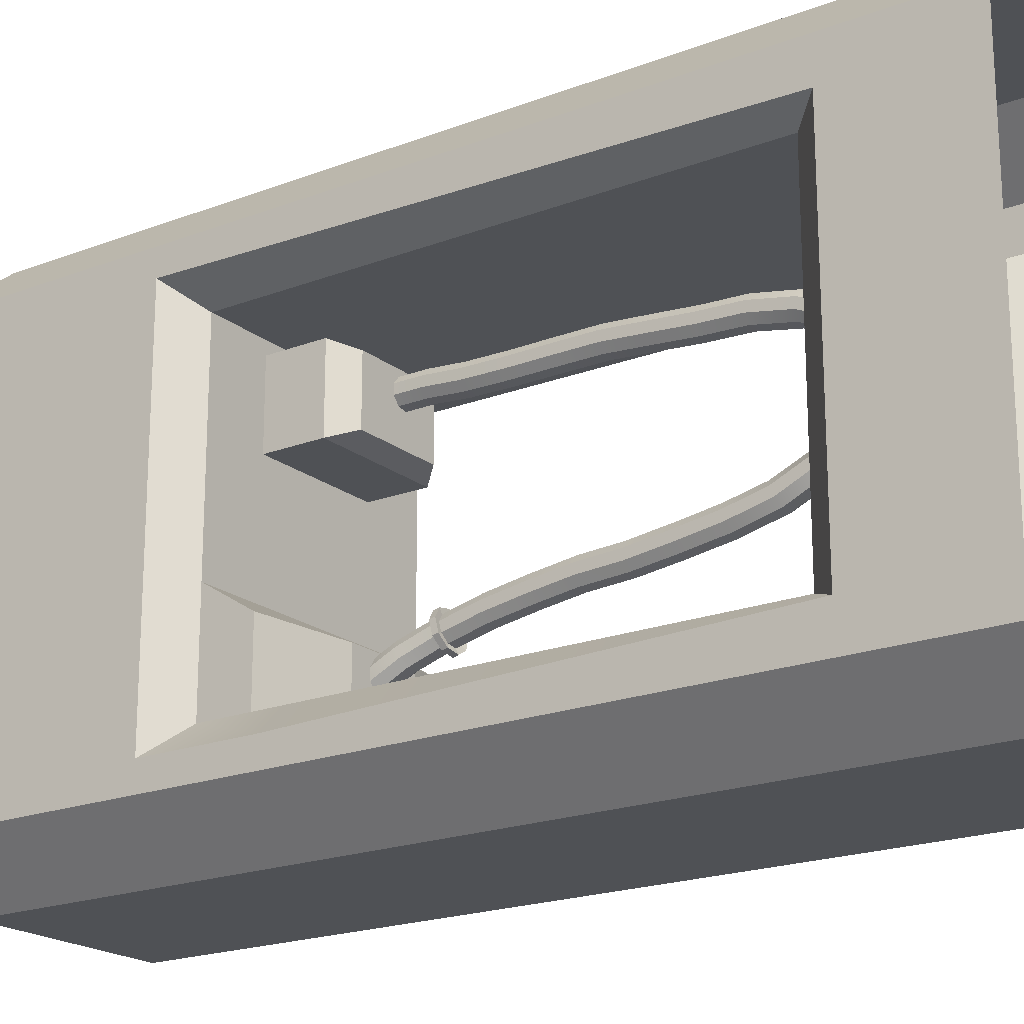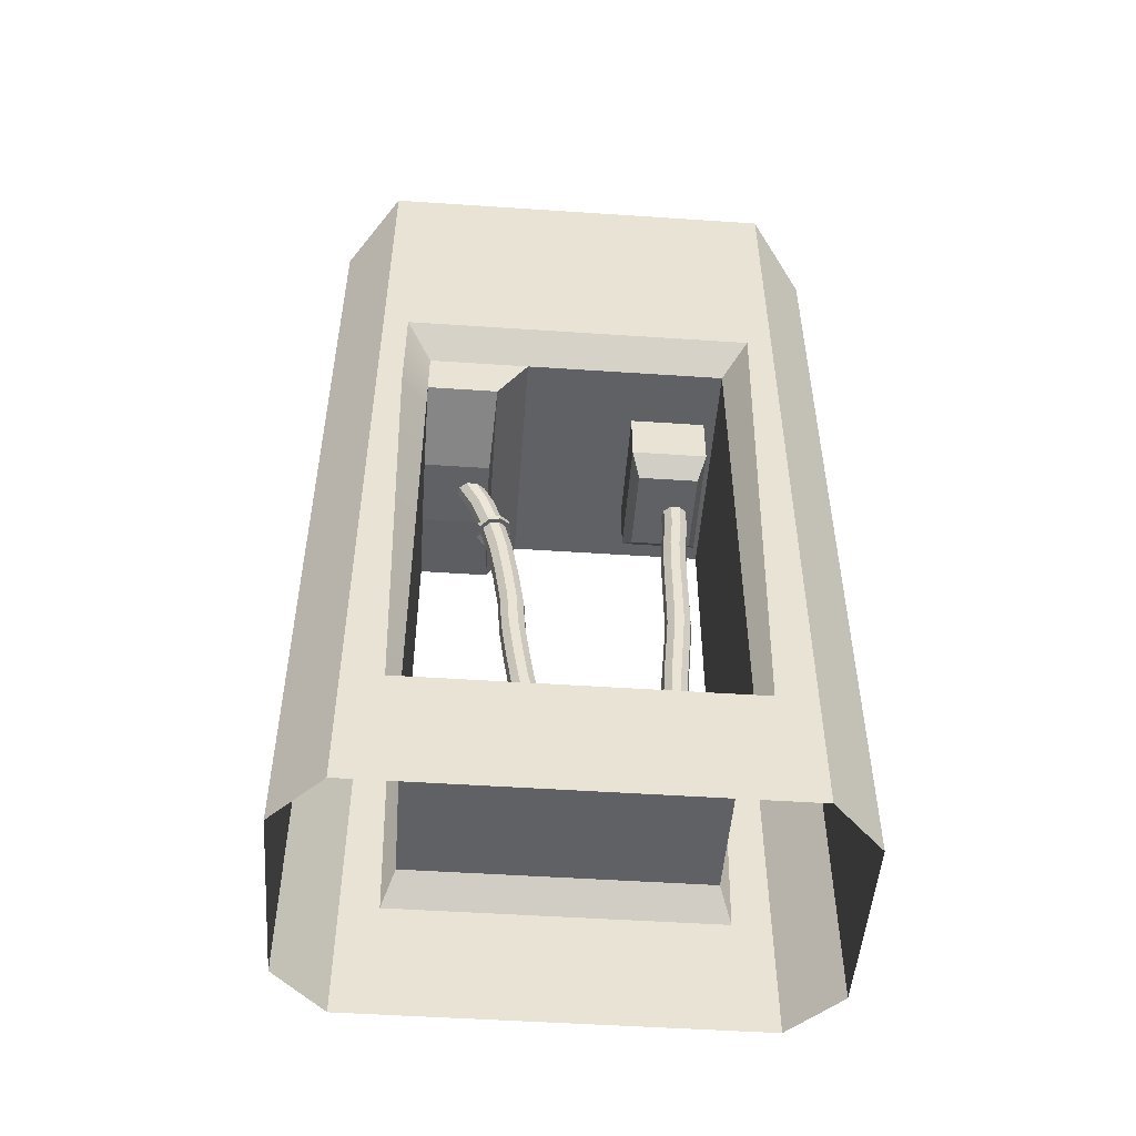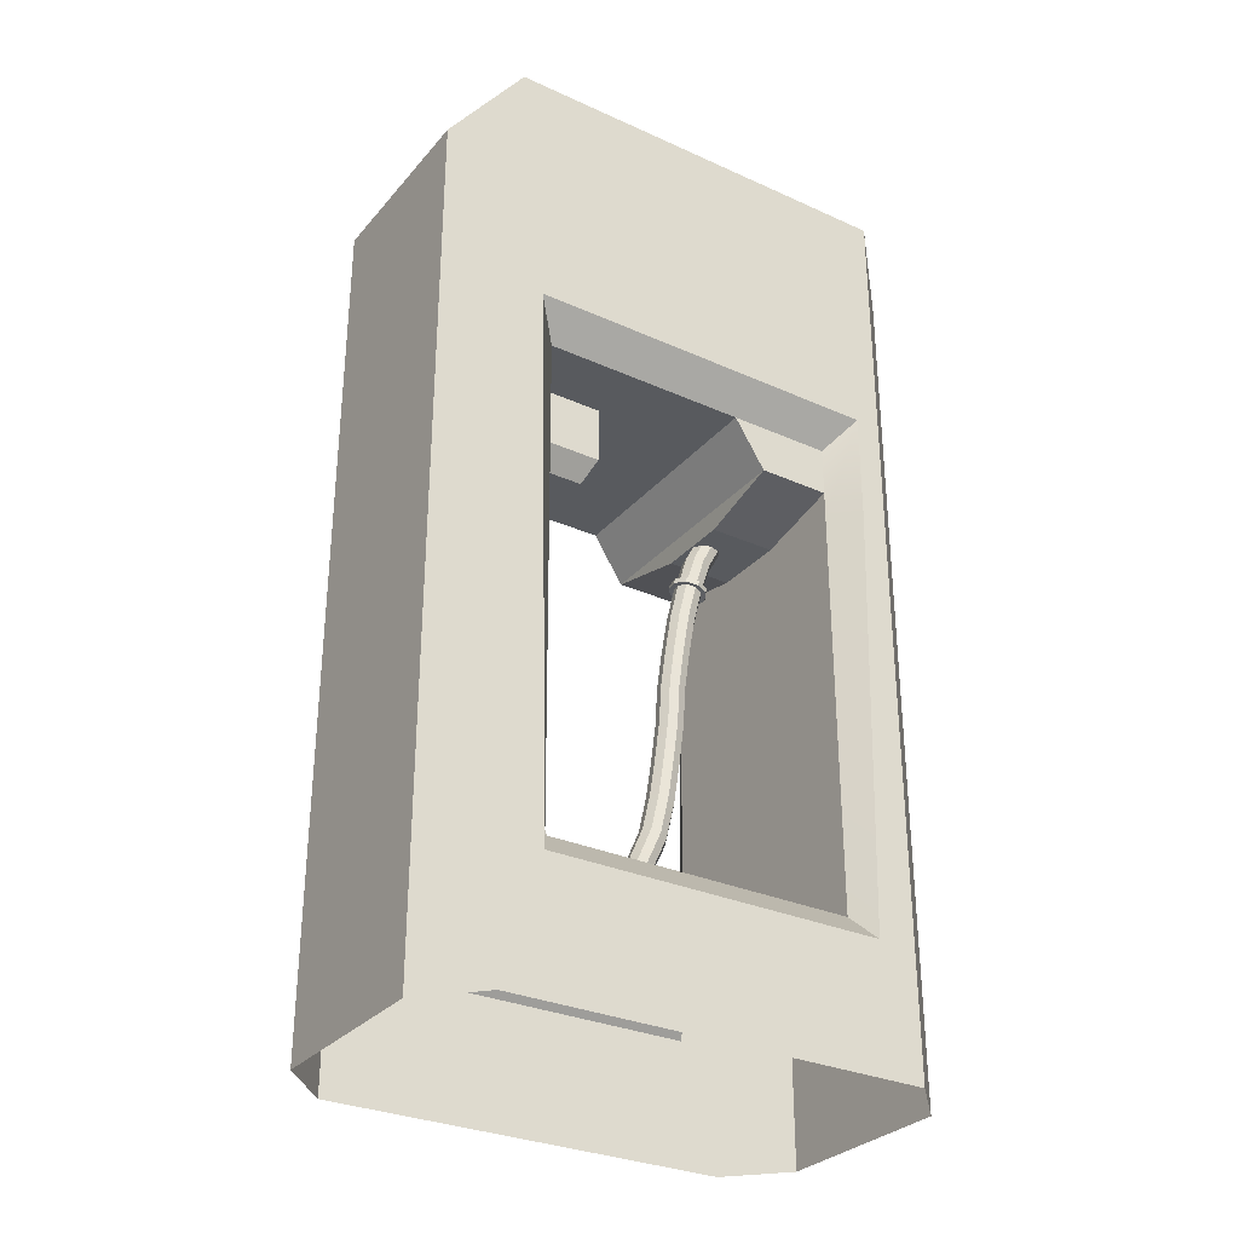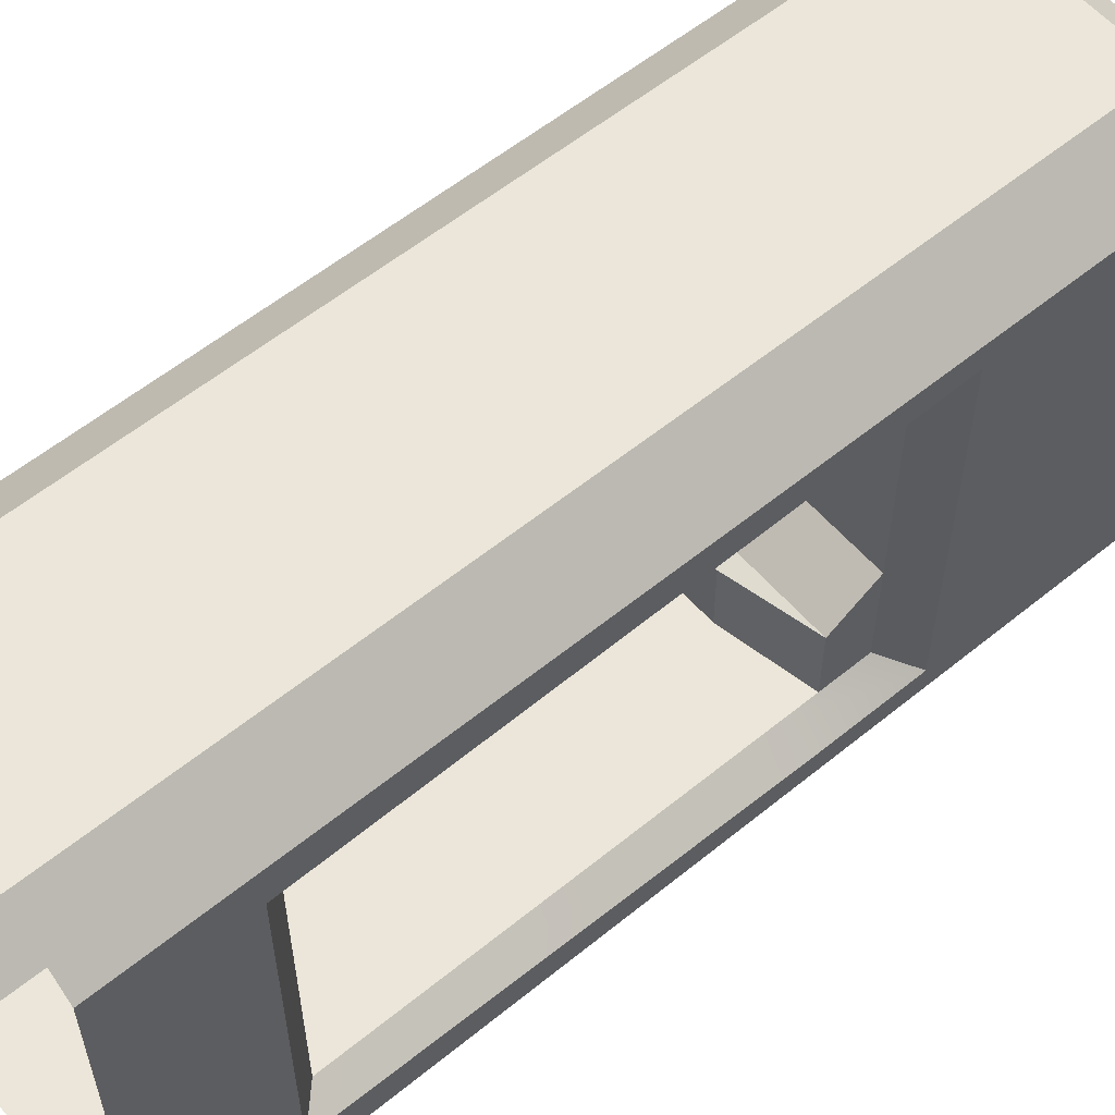
<metadata>
{"format":"obj","ext":"obj","renderer":"f3d","projection":"perspective","resolution":1024,"background":"white","views":[{"elev":-20.0,"azim":-54.7,"up":"+Z"},{"elev":-50.2,"azim":-94.2,"up":"+Y"},{"elev":-30.5,"azim":57.0,"up":"+Y"},{"elev":57.6,"azim":49.8,"up":"+Z"}]}
</metadata>
<code>
g default
v -5.952 2.668 -4.215
v -6.738 2.668 -4.215
v -6.738 0.2529 -4.248
v -5.952 0.2529 -4.248
v -5.952 2.668 -3.945
v -6.738 2.668 -3.945
v -5.952 2.668 -3.676
v -6.738 2.668 -3.676
v -5.952 2.668 -3.406
v -6.738 2.668 -3.406
v -6.738 0.2529 -3.373
v -5.952 0.2529 -3.373
v -5.952 2.153 -4.215
v -5.952 2.153 -3.945
v -5.952 2.153 -3.676
v -5.952 2.153 -3.406
v -6.738 2.153 -3.406
v -6.738 2.153 -3.676
v -6.738 2.153 -3.945
v -6.738 2.153 -4.215
v -6.598 0.2529 -3.137
v -6.738 0.2529 -3.272
v -6.093 0.2529 -3.137
v -5.952 0.2529 -3.272
v -6.598 2.533 -3.137
v -6.738 2.668 -3.272
v -5.952 2.668 -3.272
v -6.093 2.533 -3.137
v -6.598 2.533 -4.484
v -6.738 2.668 -4.349
v -6.093 2.533 -4.484
v -5.952 2.668 -4.349
v -6.598 0.2529 -4.484
v -6.738 0.2529 -4.349
v -5.952 0.2529 -4.349
v -6.093 0.2529 -4.484
v -6.598 0.5785 -3.137
v -6.738 0.5785 -3.272
v -6.093 0.5785 -3.137
v -5.952 0.5785 -3.272
v -6.598 2.153 -4.484
v -6.738 2.153 -4.349
v -6.093 2.153 -4.484
v -5.952 2.153 -4.349
v -6.093 2.01 -3.137
v -5.952 2.01 -3.272
v -5.952 2.153 -3.272
v -6.093 2.153 -3.137
v -6.598 2.01 -3.137
v -6.738 2.01 -3.272
v -6.598 2.153 -3.137
v -6.738 2.153 -3.272
v -6.598 2.01 -4.484
v -6.738 2.01 -4.349
v -5.952 2.01 -4.349
v -6.093 2.01 -4.484
v -6.598 0.5785 -4.484
v -6.738 0.5785 -4.349
v -6.093 0.5785 -4.484
v -5.952 0.5785 -4.349
v -6.02 0.6477 -4.215
v -5.952 0.5785 -4.248
v -6.02 1.928 -4.215
v -5.952 2.01 -4.282
v -5.952 2.01 -3.945
v -6.02 1.928 -3.945
v -5.952 2.01 -3.676
v -6.02 1.928 -3.676
v -6.02 0.6477 -3.406
v -5.952 0.5785 -3.373
v -6.02 1.928 -3.406
v -5.952 2.01 -3.339
v -6.738 2.01 -4.282
v -6.671 1.928 -4.215
v -6.738 0.5785 -4.248
v -6.671 0.6477 -4.215
v -6.738 2.01 -3.945
v -6.671 1.928 -3.945
v -6.738 2.01 -3.676
v -6.671 1.928 -3.676
v -6.738 2.01 -3.339
v -6.671 1.928 -3.406
v -6.738 0.5785 -3.373
v -6.671 0.6477 -3.406
v -6.509 1.928 -3.643
v -6.509 1.928 -3.439
v -6.182 1.928 -3.643
v -6.182 1.928 -3.439
v -6.46 1.729 -3.622
v -6.509 1.78 -3.643
v -6.509 1.78 -3.439
v -6.46 1.729 -3.46
v -6.231 1.729 -3.622
v -6.182 1.78 -3.643
v -6.231 1.729 -3.46
v -6.182 1.78 -3.439
v -6.598 1.723 -4.484
v -6.093 1.723 -4.484
v -5.952 1.723 -4.349
v -5.952 1.723 -4.282
v -6.02 1.723 -4.215
v -6.671 1.723 -4.215
v -6.738 1.723 -4.282
v -6.738 1.723 -4.349
v -6.671 1.799 -4.215
v -6.671 1.799 -4.026
v -6.02 1.799 -4.215
v -6.02 1.799 -4.026
v -6.445 1.752 -4.224
v -6.445 1.752 -4.036
v -6.251 1.752 -4.224
v -6.251 1.752 -4.036
v -6.313 1.648 -3.536
v -6.334 1.648 -3.548
v -6.358 1.648 -3.543
v -6.373 1.648 -3.525
v -6.373 1.648 -3.501
v -6.358 1.648 -3.483
v -6.334 1.648 -3.478
v -6.313 1.648 -3.49
v -6.305 1.648 -3.513
v -6.313 1.719 -3.536
v -6.334 1.719 -3.548
v -6.358 1.719 -3.543
v -6.373 1.719 -3.525
v -6.373 1.719 -3.501
v -6.358 1.719 -3.483
v -6.334 1.719 -3.478
v -6.313 1.719 -3.49
v -6.305 1.719 -3.513
v -6.34 1.719 -3.513
v -6.315 1.561 -3.543
v -6.315 1.456 -3.544
v -6.315 1.351 -3.543
v -6.315 1.246 -3.543
v -6.315 1.144 -3.551
v -6.315 1.04 -3.559
v -6.315 0.9345 -3.564
v -6.315 0.8352 -3.582
v -6.315 0.7507 -3.62
v -6.314 0.7219 -3.698
v -6.314 0.7373 -3.788
v -6.315 0.8105 -3.841
v -6.315 0.9009 -3.88
v -6.315 0.9983 -3.902
v -6.315 1.1 -3.918
v -6.315 1.203 -3.931
v -6.315 1.306 -3.938
v -6.315 1.411 -3.952
v -6.315 1.515 -3.969
v -6.315 1.618 -3.995
v -6.322 1.704 -4.025
v -6.331 1.766 -4.06
v -6.325 1.828 -4.097
v -6.335 1.563 -3.555
v -6.335 1.456 -3.556
v -6.335 1.35 -3.556
v -6.335 1.246 -3.555
v -6.335 1.145 -3.563
v -6.335 1.041 -3.571
v -6.335 0.935 -3.576
v -6.335 0.8374 -3.594
v -6.335 0.7599 -3.627
v -6.335 0.7344 -3.699
v -6.335 0.7491 -3.783
v -6.335 0.818 -3.831
v -6.335 0.9058 -3.869
v -6.335 1.001 -3.891
v -6.335 1.102 -3.906
v -6.335 1.205 -3.919
v -6.335 1.307 -3.925
v -6.335 1.413 -3.94
v -6.335 1.517 -3.958
v -6.335 1.62 -3.983
v -6.344 1.708 -4.015
v -6.353 1.77 -4.05
v -6.346 1.83 -4.086
v -6.352 1.823 -4.12
v -6.359 1.563 -3.551
v -6.359 1.456 -3.552
v -6.359 1.351 -3.551
v -6.359 1.246 -3.551
v -6.359 1.144 -3.559
v -6.359 1.041 -3.567
v -6.359 0.9349 -3.572
v -6.359 0.8366 -3.59
v -6.359 0.7579 -3.624
v -6.358 0.731 -3.698
v -6.358 0.7457 -3.785
v -6.359 0.8154 -3.835
v -6.359 0.9041 -3.873
v -6.359 1 -3.895
v -6.359 1.101 -3.91
v -6.359 1.204 -3.924
v -6.359 1.306 -3.93
v -6.359 1.412 -3.944
v -6.359 1.516 -3.962
v -6.359 1.619 -3.987
v -6.367 1.706 -4.019
v -6.376 1.768 -4.055
v -6.37 1.829 -4.09
v -6.375 1.561 -3.532
v -6.375 1.455 -3.534
v -6.375 1.351 -3.533
v -6.375 1.246 -3.533
v -6.375 1.143 -3.54
v -6.375 1.039 -3.549
v -6.375 0.9341 -3.553
v -6.375 0.8332 -3.572
v -6.375 0.7457 -3.61
v -6.374 0.7131 -3.695
v -6.374 0.7286 -3.79
v -6.375 0.8039 -3.849
v -6.375 0.8966 -3.89
v -6.375 0.9959 -3.913
v -6.375 1.099 -3.928
v -6.375 1.202 -3.942
v -6.375 1.305 -3.948
v -6.375 1.41 -3.963
v -6.375 1.513 -3.98
v -6.375 1.615 -4.005
v -6.382 1.7 -4.037
v -6.391 1.76 -4.073
v -6.386 1.825 -4.108
v -6.375 1.559 -3.508
v -6.375 1.455 -3.51
v -6.375 1.351 -3.509
v -6.375 1.246 -3.509
v -6.375 1.141 -3.516
v -6.375 1.037 -3.525
v -6.375 0.9331 -3.529
v -6.375 0.8288 -3.548
v -6.375 0.729 -3.593
v -6.375 0.6893 -3.692
v -6.375 0.7059 -3.798
v -6.375 0.7889 -3.868
v -6.375 0.8868 -3.912
v -6.375 0.9905 -3.936
v -6.375 1.095 -3.952
v -6.375 1.199 -3.966
v -6.375 1.304 -3.972
v -6.375 1.406 -3.986
v -6.375 1.509 -4.004
v -6.375 1.609 -4.028
v -6.381 1.692 -4.06
v -6.389 1.75 -4.095
v -6.386 1.82 -4.131
v -6.359 1.557 -3.49
v -6.359 1.455 -3.491
v -6.359 1.351 -3.49
v -6.359 1.246 -3.49
v -6.359 1.14 -3.498
v -6.359 1.036 -3.507
v -6.359 0.9324 -3.511
v -6.359 0.8255 -3.53
v -6.359 0.7155 -3.58
v -6.36 0.6705 -3.69
v -6.36 0.6881 -3.805
v -6.359 0.7774 -3.882
v -6.359 0.8793 -3.929
v -6.359 0.9863 -3.954
v -6.359 1.092 -3.97
v -6.359 1.196 -3.984
v -6.359 1.303 -3.991
v -6.359 1.404 -4.005
v -6.359 1.506 -4.022
v -6.359 1.605 -4.046
v -6.365 1.686 -4.077
v -6.373 1.743 -4.111
v -6.37 1.816 -4.149
v -6.335 1.557 -3.486
v -6.335 1.455 -3.487
v -6.335 1.351 -3.486
v -6.335 1.246 -3.486
v -6.335 1.14 -3.494
v -6.335 1.035 -3.502
v -6.335 0.9322 -3.507
v -6.335 0.8247 -3.526
v -6.336 0.7116 -3.578
v -6.336 0.6657 -3.69
v -6.336 0.6836 -3.806
v -6.335 0.7748 -3.886
v -6.335 0.8776 -3.933
v -6.335 0.9854 -3.958
v -6.335 1.092 -3.975
v -6.335 1.196 -3.988
v -6.335 1.302 -3.995
v -6.335 1.403 -4.009
v -6.335 1.505 -4.026
v -6.335 1.604 -4.05
v -6.341 1.685 -4.08
v -6.349 1.742 -4.114
v -6.346 1.815 -4.153
v -6.315 1.557 -3.498
v -6.315 1.455 -3.499
v -6.315 1.351 -3.498
v -6.315 1.246 -3.498
v -6.315 1.14 -3.506
v -6.315 1.036 -3.514
v -6.315 0.9327 -3.519
v -6.315 0.8269 -3.538
v -6.315 0.7192 -3.587
v -6.315 0.677 -3.692
v -6.315 0.6946 -3.803
v -6.315 0.7823 -3.876
v -6.315 0.8825 -3.922
v -6.315 0.9881 -3.947
v -6.315 1.093 -3.963
v -6.315 1.197 -3.976
v -6.315 1.303 -3.983
v -6.315 1.405 -3.997
v -6.315 1.507 -4.014
v -6.315 1.607 -4.039
v -6.321 1.689 -4.068
v -6.329 1.748 -4.102
v -6.325 1.818 -4.142
v -6.306 1.559 -3.52
v -6.306 1.455 -3.522
v -6.306 1.351 -3.521
v -6.306 1.246 -3.521
v -6.306 1.142 -3.528
v -6.306 1.038 -3.537
v -6.306 0.9336 -3.541
v -6.306 0.831 -3.56
v -6.306 0.7346 -3.604
v -6.306 0.6992 -3.695
v -6.306 0.7158 -3.795
v -6.306 0.7964 -3.858
v -6.306 0.8917 -3.901
v -6.306 0.9932 -3.924
v -6.306 1.097 -3.94
v -6.306 1.2 -3.954
v -6.306 1.305 -3.96
v -6.306 1.408 -3.975
v -6.306 1.511 -3.992
v -6.306 1.612 -4.017
v -6.313 1.697 -4.046
v -6.322 1.757 -4.081
v -6.317 1.823 -4.12
v -6.315 1.607 -3.992
v -6.306 1.602 -4.014
v -6.315 1.597 -4.036
v -6.335 1.594 -4.048
v -6.359 1.595 -4.044
v -6.375 1.599 -4.026
v -6.375 1.605 -4.003
v -6.359 1.609 -3.985
v -6.335 1.61 -3.981
v -6.334 1.611 -3.967
v -6.305 1.607 -3.983
v -6.305 1.622 -3.987
v -6.334 1.626 -3.971
v -6.366 1.61 -3.973
v -6.366 1.624 -3.976
v -6.388 1.604 -3.998
v -6.388 1.618 -4.001
v -6.388 1.596 -4.03
v -6.388 1.61 -4.033
v -6.366 1.59 -4.055
v -6.366 1.604 -4.058
v -6.334 1.589 -4.06
v -6.334 1.602 -4.064
v -6.305 1.593 -4.044
v -6.305 1.606 -4.048
v -6.293 1.6 -4.014
v -6.293 1.614 -4.017
g Tesla
f 2 6 5 1
f 6 8 7 5
f 8 10 9 7
f 14 13 1 5
f 15 14 5 7
f 16 15 7 9
f 18 17 10 8
f 19 18 8 6
f 2 20 19 6
f 22 21 37 38
f 23 24 40 39
f 52 51 25 26
f 26 25 28 27
f 48 47 27 28
f 29 30 32 31
f 41 42 30 29
f 44 43 31 32
f 33 34 58 57
f 35 36 59 60
f 38 37 49 50
f 39 40 46 45
f 42 41 53 54
f 43 44 55 56
f 45 46 47 48
f 50 49 51 52
f 104 97 57 58
f 98 99 60 59
f 37 21 23 39
f 10 26 27 9
f 33 57 59 36
f 51 49 45 48
f 53 41 43 56
f 49 37 39 45
f 57 97 98 59
f 30 2 1 32
f 31 43 41 29
f 13 44 32 1
f 47 16 9 27
f 51 48 28 25
f 17 52 26 10
f 42 20 2 30
f 61 62 100 101
f 62 61 69 70
f 63 64 65 66
f 66 65 67 68
f 68 67 72 71
f 70 69 71 72
f 12 4 62 70
f 13 14 65 64
f 14 15 67 65
f 15 16 72 67
f 24 12 70 40
f 46 72 16 47
f 70 72 46 40
f 62 4 35 60
f 99 100 62 60
f 44 13 64 55
f 73 74 78 77
f 102 103 75 76
f 76 75 83 84
f 77 78 80 79
f 79 80 82 81
f 81 82 84 83
f 73 77 19 20
f 83 75 3 11
f 77 79 18 19
f 79 81 17 18
f 11 22 38 83
f 81 50 52 17
f 38 50 81 83
f 54 73 20 42
f 75 103 104 58
f 34 3 75 58
f 61 101 102 76
f 69 61 76 84
f 71 69 84 82
f 80 78 66 68
f 110 109 111 112
f 82 80 85 86
f 80 68 87 85
f 68 71 88 87
f 71 82 86 88
f 89 90 94 93
f 90 89 92 91
f 91 92 95 96
f 93 94 96 95
f 92 89 93 95
f 86 85 90 91
f 85 87 94 90
f 87 88 96 94
f 88 86 91 96
f 97 53 56 98
f 56 55 99 98
f 64 100 99 55
f 101 100 64 63
f 102 101 63 74
f 74 73 103 102
f 104 103 73 54
f 54 53 97 104
f 78 74 105 106
f 74 63 107 105
f 63 66 108 107
f 66 78 106 108
f 106 105 109 110
f 105 107 111 109
f 107 108 112 111
f 108 106 110 112
f 113 114 123 122
f 114 115 124 123
f 115 116 125 124
f 116 117 126 125
f 117 118 127 126
f 118 119 128 127
f 119 120 129 128
f 120 121 130 129
f 121 113 122 130
f 177 154 178
f 201 177 178
f 224 201 178
f 247 224 178
f 270 247 178
f 293 270 178
f 316 293 178
f 339 316 178
f 154 339 178
f 122 123 131
f 123 124 131
f 124 125 131
f 125 126 131
f 126 127 131
f 127 128 131
f 128 129 131
f 129 130 131
f 130 122 131
f 114 113 132 155
f 155 132 133 156
f 156 133 134 157
f 157 134 135 158
f 158 135 136 159
f 159 136 137 160
f 160 137 138 161
f 161 138 139 162
f 162 139 140 163
f 163 140 141 164
f 164 141 142 165
f 165 142 143 166
f 166 143 144 167
f 167 144 145 168
f 168 145 146 169
f 169 146 147 170
f 170 147 148 171
f 171 148 149 172
f 172 149 150 173
f 349 350 351 352
f 174 151 152 175
f 175 152 153 176
f 176 153 154 177
f 115 114 155 179
f 179 155 156 180
f 180 156 157 181
f 181 157 158 182
f 182 158 159 183
f 183 159 160 184
f 184 160 161 185
f 185 161 162 186
f 186 162 163 187
f 187 163 164 188
f 188 164 165 189
f 189 165 166 190
f 190 166 167 191
f 191 167 168 192
f 192 168 169 193
f 193 169 170 194
f 194 170 171 195
f 195 171 172 196
f 196 172 173 197
f 353 349 352 354
f 198 174 175 199
f 199 175 176 200
f 200 176 177 201
f 116 115 179 202
f 202 179 180 203
f 203 180 181 204
f 204 181 182 205
f 205 182 183 206
f 206 183 184 207
f 207 184 185 208
f 208 185 186 209
f 209 186 187 210
f 210 187 188 211
f 211 188 189 212
f 212 189 190 213
f 213 190 191 214
f 214 191 192 215
f 215 192 193 216
f 216 193 194 217
f 217 194 195 218
f 218 195 196 219
f 219 196 197 220
f 355 353 354 356
f 221 198 199 222
f 222 199 200 223
f 223 200 201 224
f 117 116 202 225
f 225 202 203 226
f 226 203 204 227
f 227 204 205 228
f 228 205 206 229
f 229 206 207 230
f 230 207 208 231
f 231 208 209 232
f 232 209 210 233
f 233 210 211 234
f 234 211 212 235
f 235 212 213 236
f 236 213 214 237
f 237 214 215 238
f 238 215 216 239
f 239 216 217 240
f 240 217 218 241
f 241 218 219 242
f 242 219 220 243
f 357 355 356 358
f 244 221 222 245
f 245 222 223 246
f 246 223 224 247
f 118 117 225 248
f 248 225 226 249
f 249 226 227 250
f 250 227 228 251
f 251 228 229 252
f 252 229 230 253
f 253 230 231 254
f 254 231 232 255
f 255 232 233 256
f 256 233 234 257
f 257 234 235 258
f 258 235 236 259
f 259 236 237 260
f 260 237 238 261
f 261 238 239 262
f 262 239 240 263
f 263 240 241 264
f 264 241 242 265
f 265 242 243 266
f 359 357 358 360
f 267 244 245 268
f 268 245 246 269
f 269 246 247 270
f 119 118 248 271
f 271 248 249 272
f 272 249 250 273
f 273 250 251 274
f 274 251 252 275
f 275 252 253 276
f 276 253 254 277
f 277 254 255 278
f 278 255 256 279
f 279 256 257 280
f 280 257 258 281
f 281 258 259 282
f 282 259 260 283
f 283 260 261 284
f 284 261 262 285
f 285 262 263 286
f 286 263 264 287
f 287 264 265 288
f 288 265 266 289
f 361 359 360 362
f 290 267 268 291
f 291 268 269 292
f 292 269 270 293
f 120 119 271 294
f 294 271 272 295
f 295 272 273 296
f 296 273 274 297
f 297 274 275 298
f 298 275 276 299
f 299 276 277 300
f 300 277 278 301
f 301 278 279 302
f 302 279 280 303
f 303 280 281 304
f 304 281 282 305
f 305 282 283 306
f 306 283 284 307
f 307 284 285 308
f 308 285 286 309
f 309 286 287 310
f 310 287 288 311
f 311 288 289 312
f 363 361 362 364
f 313 290 291 314
f 314 291 292 315
f 315 292 293 316
f 121 120 294 317
f 317 294 295 318
f 318 295 296 319
f 319 296 297 320
f 320 297 298 321
f 321 298 299 322
f 322 299 300 323
f 323 300 301 324
f 324 301 302 325
f 325 302 303 326
f 326 303 304 327
f 327 304 305 328
f 328 305 306 329
f 329 306 307 330
f 330 307 308 331
f 331 308 309 332
f 332 309 310 333
f 333 310 311 334
f 334 311 312 335
f 365 363 364 366
f 336 313 314 337
f 337 314 315 338
f 338 315 316 339
f 113 121 317 132
f 132 317 318 133
f 133 318 319 134
f 134 319 320 135
f 135 320 321 136
f 136 321 322 137
f 137 322 323 138
f 138 323 324 139
f 139 324 325 140
f 140 325 326 141
f 141 326 327 142
f 142 327 328 143
f 143 328 329 144
f 144 329 330 145
f 145 330 331 146
f 146 331 332 147
f 147 332 333 148
f 148 333 334 149
f 149 334 335 150
f 350 365 366 351
f 151 336 337 152
f 152 337 338 153
f 153 338 339 154
f 150 335 341 340
f 335 312 342 341
f 312 289 343 342
f 289 266 344 343
f 266 243 345 344
f 243 220 346 345
f 220 197 347 346
f 197 173 348 347
f 173 150 340 348
f 348 340 350 349
f 151 174 352 351
f 347 348 349 353
f 174 198 354 352
f 346 347 353 355
f 198 221 356 354
f 345 346 355 357
f 221 244 358 356
f 344 345 357 359
f 244 267 360 358
f 343 344 359 361
f 267 290 362 360
f 342 343 361 363
f 290 313 364 362
f 341 342 363 365
f 313 336 366 364
f 340 341 365 350
f 336 151 351 366

</code>
